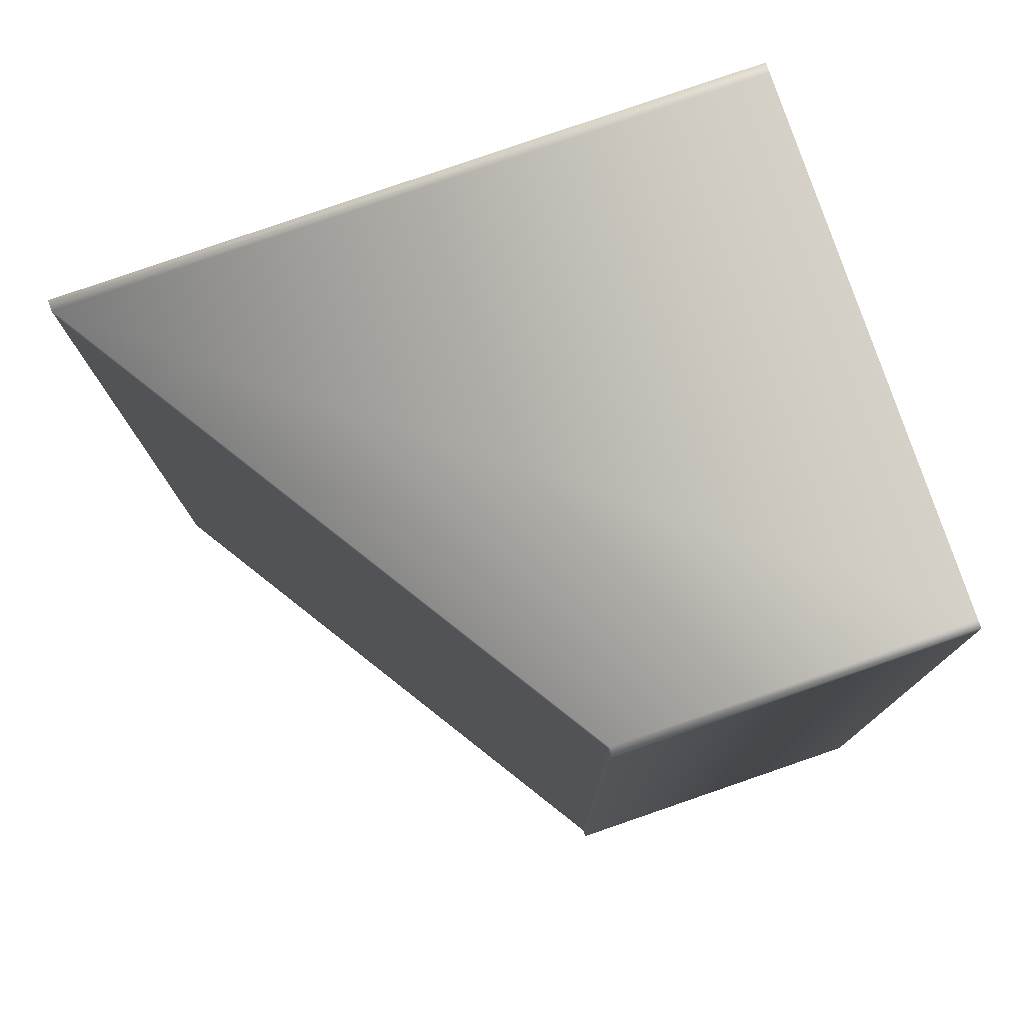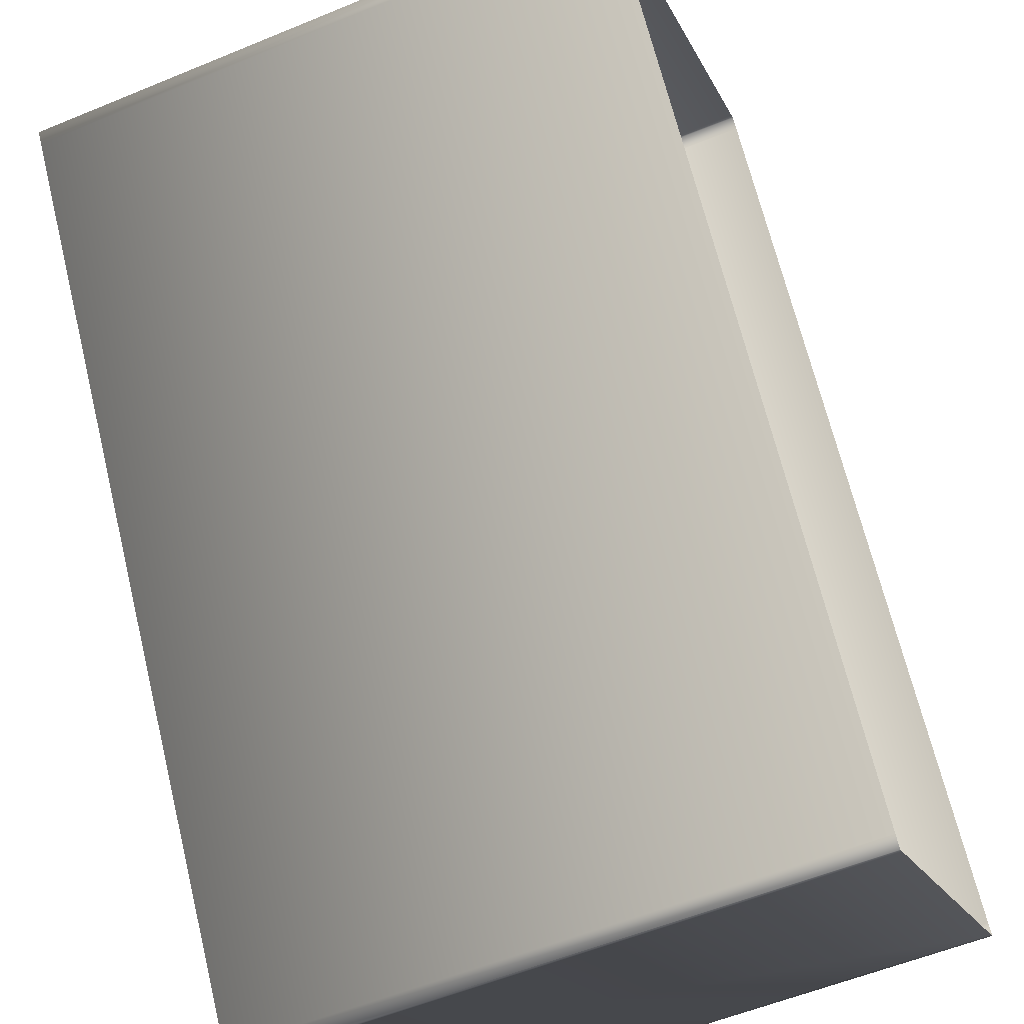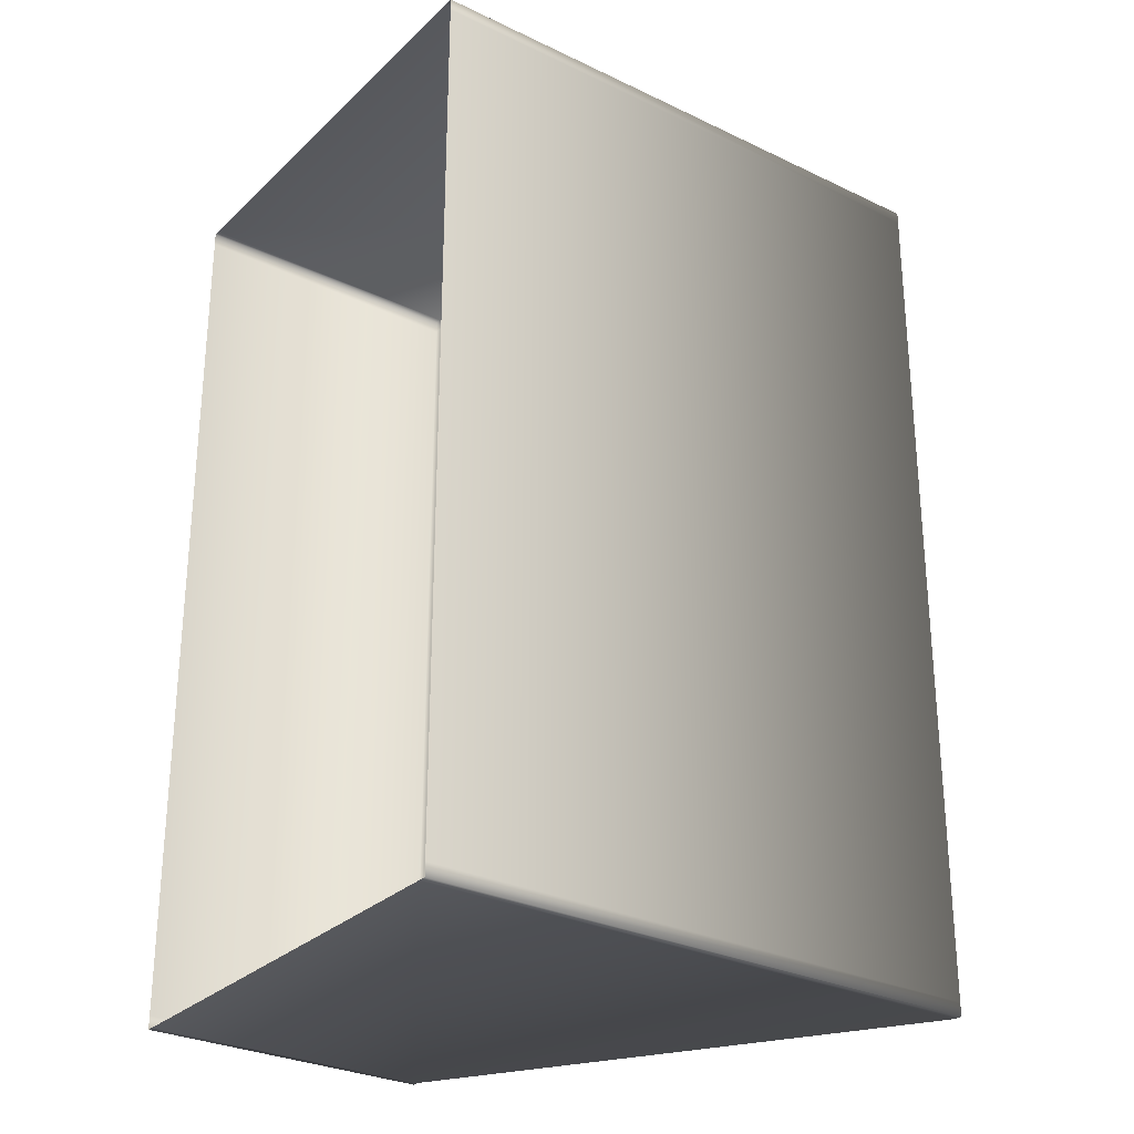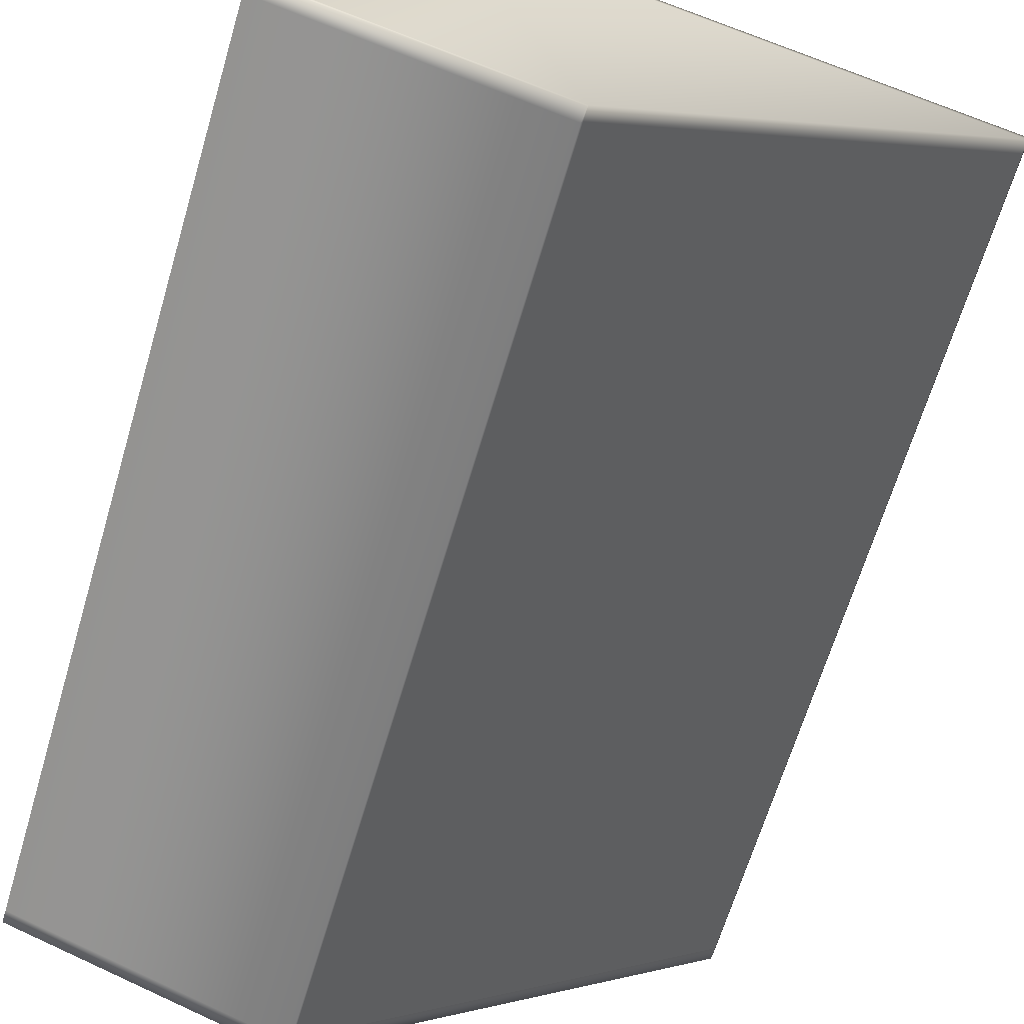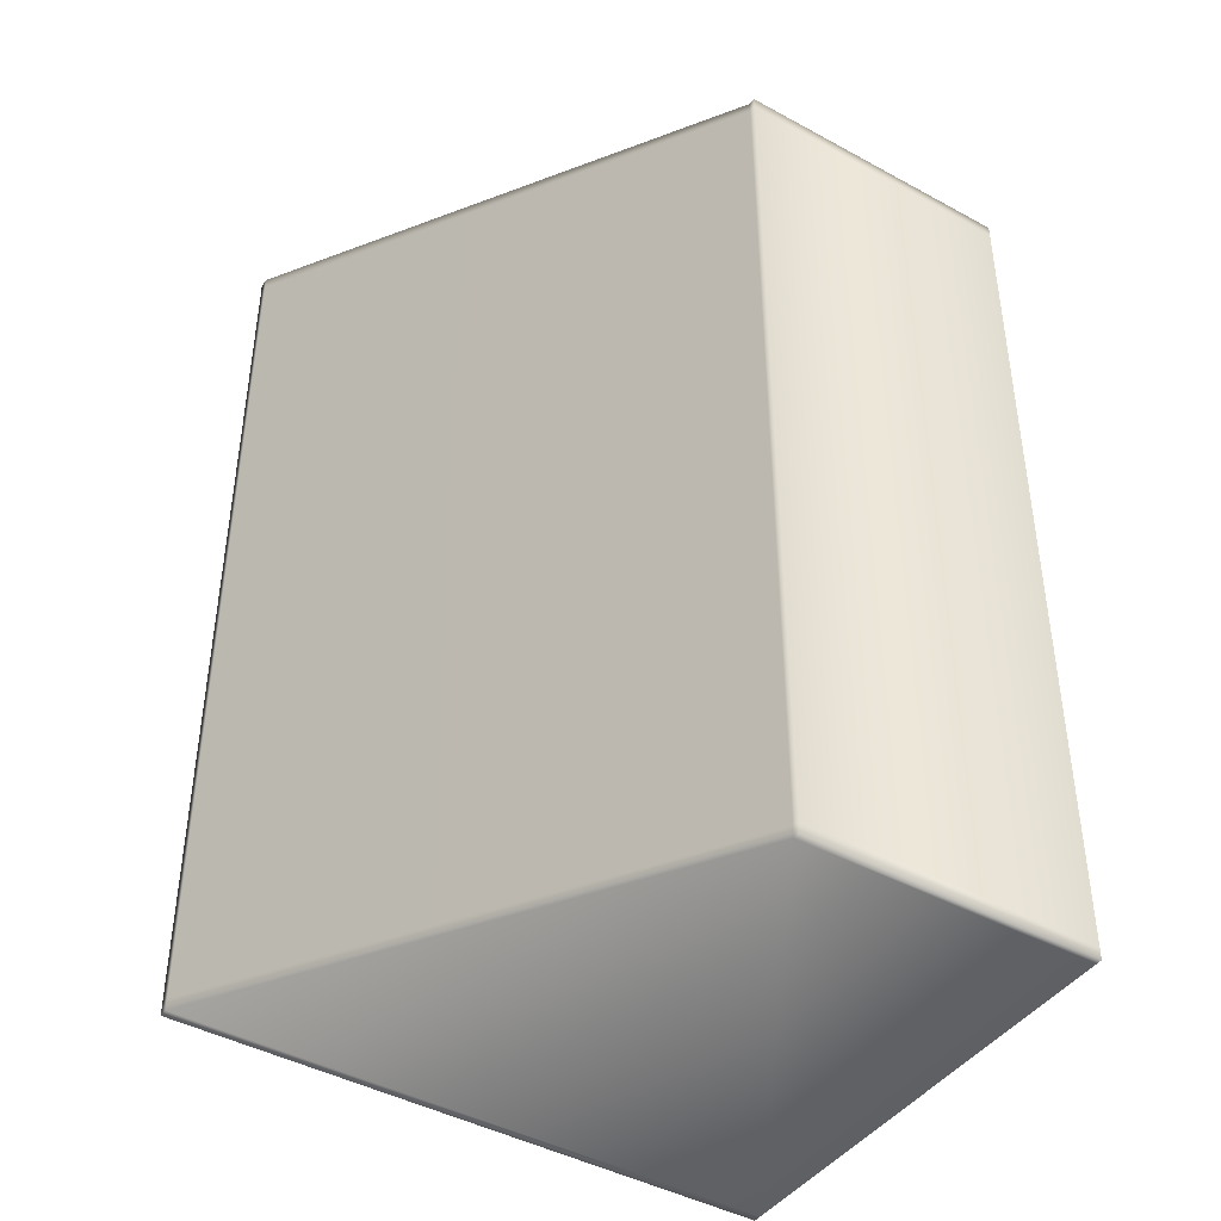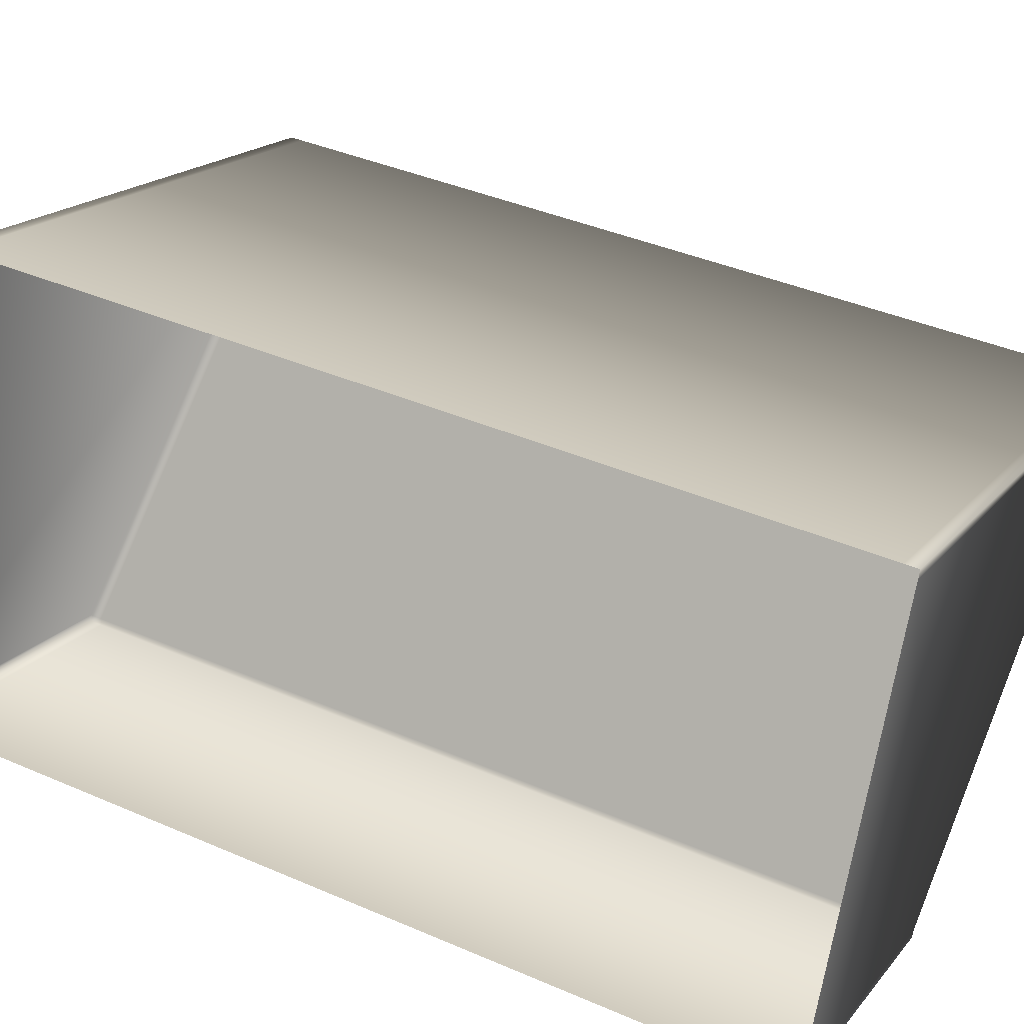
<metadata>
{"format":"obj","ext":"obj","renderer":"f3d","projection":"perspective","resolution":1024,"background":"white","views":[{"elev":-10.7,"azim":-179.7,"up":"+Z"},{"elev":67.7,"azim":166.3,"up":"+Z"},{"elev":-28.8,"azim":-16.9,"up":"+Y"},{"elev":-66.3,"azim":-16.6,"up":"+Z"},{"elev":-43.2,"azim":166.0,"up":"+Y"},{"elev":39.8,"azim":-61.8,"up":"+Z"}]}
</metadata>
<code>
v -8.472 4.053 -5.413
v -8.467 4.053 -5.4
v -8.451 4.053 -5.406
v -8.463 4.053 -5.416
v -8.472 4.026 -5.413
v -8.472 4.053 -5.413
v -8.464 4.053 -5.416
v -8.464 4.026 -5.416
v -8.467 4.053 -5.4
v -8.451 4.053 -5.406
v -8.472 4.053 -5.413
v -8.464 4.053 -5.416
v -8.472 4.026 -5.413
v -8.464 4.026 -5.416
v -8.451 4.053 -5.406
v -8.463 4.053 -5.416
v -8.451 4.053 -5.406
v -8.451 4.026 -5.406
v -8.463 4.026 -5.416
v -8.451 4.026 -5.406
v -8.451 4.026 -5.406
v -8.463 4.026 -5.416
v -8.451 4.026 -5.406
v -8.467 4.026 -5.4
v -8.472 4.026 -5.413
v -8.467 4.053 -5.4
v -8.467 4.026 -5.4
v -8.467 4.026 -5.4
f 1 2 3
f 1 3 4
f 5 6 7
f 5 7 8
f 2 9 10
f 2 10 3
f 6 11 12
f 6 12 7
f 13 5 8
f 13 8 14
f 11 1 4
f 11 4 12
f 4 3 15
f 4 15 16
f 3 10 17
f 3 17 15
f 16 15 18
f 16 18 19
f 15 17 20
f 15 20 18
f 19 18 21
f 19 21 22
f 18 20 23
f 18 23 21
f 24 25 22
f 24 22 21
f 26 27 20
f 26 20 17
f 28 23 20
f 28 20 27
f 13 14 22
f 13 22 25
f 17 10 9
f 17 9 26
f 21 23 28
f 21 28 24
f 12 4 16
f 12 16 7
f 7 16 19
f 7 19 8
f 8 19 22
f 8 22 14

</code>
